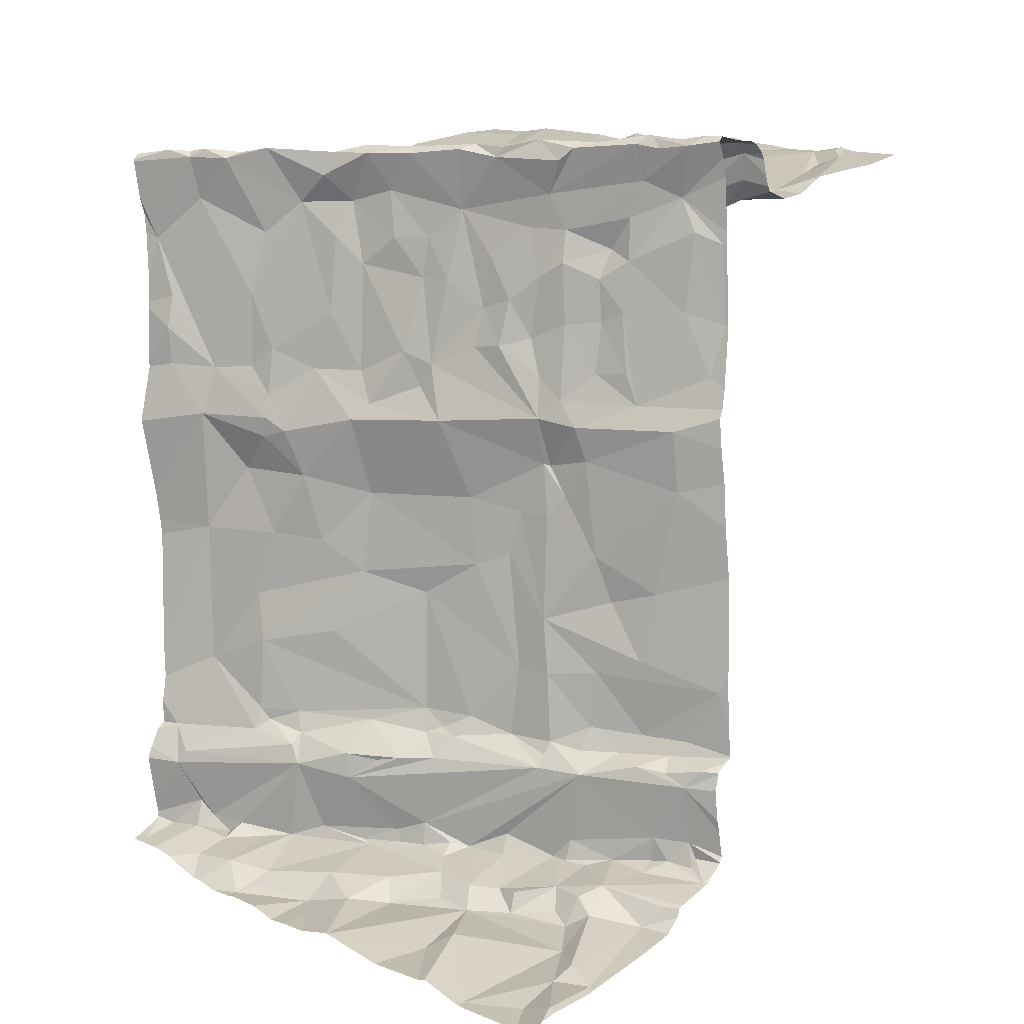
<metadata>
{"format":"obj","ext":"obj","renderer":"f3d","projection":"perspective","resolution":1024,"background":"white","views":[{"elev":6.0,"azim":-138.2,"up":"+Z"}]}
</metadata>
<code>
v -110.6 228.1 497.1
v -108.8 226.9 499.8
v -110.6 228.1 497.1
v -110.4 227 499.5
v -110.5 226.9 499.6
v -110.5 227 499.6
v -110.5 227.6 499.4
v -110.4 227.7 499.4
v -110.5 227.6 499.4
v -110.6 227.6 499.5
v -108.8 228.3 499.4
v -110.6 227.7 499.6
v -110.6 227.4 499.4
v -110.6 227.6 499.4
v -110.6 227.7 499.6
v -110.4 227.7 499.5
v -110.6 227.9 499.6
v -110.4 227.8 499.6
v -110.5 227.2 499.5
v -110.7 227.3 499.5
v -110.4 226.9 499.6
v -108.8 228.3 499.4
v -108.8 228.6 499.1
v -110.6 228.7 496.9
v -110.6 228.7 496.9
v -110.6 227.8 498.8
v -108.8 227.4 499.6
v -110.4 227.9 498.7
v -110.6 227.9 497.5
v -110.6 227.9 497.3
v -110.5 227.9 497.3
v -110.2 227.8 499.5
v -110.2 227.7 499.4
v -110.3 227.7 499.4
v -110.2 227.8 499.5
v -110.2 227.8 499.6
v -110.3 228 499.6
v -110.4 227.9 499.6
v -110.4 228 499.6
v -110.3 228 499
v -110.3 228 499.1
v -110.4 227.9 499.2
v -110.3 228 499
v -110.2 228 499
v -110.5 227.9 499.6
v -110.6 227.9 499.6
v -110.4 227.9 499.5
v -110.4 227.8 499.6
v -110.4 227.7 499.4
v -108.8 228.1 499.5
v -108.8 228.3 499.4
v -110.5 227.9 499.6
v -110.5 227.9 499.6
v -110.3 228.7 496.9
v -110.2 227.2 499.6
v -108.8 228.7 499.6
v -108.8 228.6 499.3
v -108.8 228.6 499.1
v -110.1 227.4 499.5
v -110.3 227.5 499.5
v -110.2 228.1 499.6
v -108.8 228.7 499.6
v -110.1 228.1 499.4
v -110.5 227.9 499.4
v -110.2 228 499.2
v -110.3 228 499.2
v -110.4 227.9 499.3
v -110.2 228 499.3
v -108.8 227.7 499.6
v -110.6 227.9 499.3
v -110.5 227.9 499
v -110.4 228 498.8
v -110.3 228 498.8
v -110.7 227.8 499
v -110.7 227.8 499.3
v -108.8 228.6 498.8
v -110.5 227.9 497.2
v -110.2 228.3 497.1
v -110.3 228.2 497.2
v -108.8 227.6 499.6
v -110.3 228 497.2
v -110.3 228 497.2
v -110.5 227.9 497.5
v -110.6 227.9 497.5
v -110.3 228.2 497.1
v -110.4 228.1 497.2
v -110.2 228 497.3
v -110.2 228 497.6
v -110.2 228 497.8
v -110.4 227.9 497.6
v -110.3 227.9 497.6
v -110.2 228 497.6
v -110.2 228 498.5
v -110.2 228 498.7
v -110.2 228.1 498.7
v -110.5 228 497.2
v -110.7 227.9 497.2
v -110.4 228.2 497.1
v -110.4 228.2 497.1
v -110.4 228.2 497.1
v -110.6 228.5 497
v -108.8 227.3 499.7
v -108.8 228.7 499.4
v -110.4 227.9 497.9
v -110.1 228 498
v -110.3 228.7 496.9
v -108.8 228.1 499.5
v -110.6 228.7 497
v -110.5 227.9 498.5
v -110.5 227.9 498.7
v -108.8 227.5 499.6
v -110.6 227.8 497.8
v -108.8 228.1 499.5
v -110.5 227.9 497.6
v -110.4 228 497.5
v -110.1 228 498.5
v -110.3 227.9 498.1
v -110.3 228 498.2
v -110.1 228 497.6
v -110.2 228 497.5
v -110.5 227.8 497.6
v -108.8 228.6 499.4
v -108.8 228.6 498.9
v -110.4 227.9 497.2
v -110.6 227.9 497.2
v -110.6 227.8 497.2
v -110.2 228 497.2
v -110.4 228.4 497
v -110.5 228.5 497
v -110.5 228.6 496.9
v -110.5 228.4 497
v -110.1 228 497.2
v -108.8 227.4 499.6
v -108.8 227.1 499.7
v -108.8 228.7 497.2
v -108.8 227 499.7
v -110.4 227.9 498.1
v -108.8 228.6 497.2
v -110.1 226.9 499.6
v -110.2 228 498.4
v -110.1 228 497.8
v -110 228.4 497.1
v -110.1 228.5 497
v -110.2 228.1 499.5
v -110.2 228.3 497.1
v -109.7 228.3 499.6
v -109.6 228.3 499.4
v -109.6 228.3 499.6
v -109.4 228.4 499.5
v -109.4 228.4 499.6
v -110.1 228.1 498.7
v -110 227.1 499.6
v -110.1 228.1 498.8
v -109.7 228 499.4
v -109.8 227.9 499.4
v -110 227.9 499.6
v -110 227.9 499.5
v -110.1 228 499.6
v -110.1 228.1 499.6
v -110 228.2 499.6
v -110 228.2 499.5
v -110 228.1 499.1
v -109.9 228.1 499.2
v -110.1 228.1 499.2
v -109.5 228.4 498.7
v -109.3 228.5 498.6
v -109.3 228.4 498.8
v -109.4 228.4 499.3
v -109.5 228.3 499.4
v -109.5 228.3 499.2
v -109.7 228.2 498.8
v -109.7 228.2 498.9
v -109.8 228.2 498.7
v -109.7 228.1 499.6
v -109.6 228.1 499.5
v -109.4 228 499.4
v -109.6 228 499.4
v -109.9 227.8 499.4
v -109.6 227.9 499.4
v -109.7 227.5 499.5
v -109.7 227.4 499.6
v -109.8 227.6 499.5
v -109.3 227.7 499.5
v -109.5 227.8 499.5
v -109.5 227.1 499.6
v -109.1 227.1 499.7
v -109.4 226.9 499.7
v -110 227 499.6
v -110.4 228.7 496.9
v -109.8 228.2 497.2
v -109.9 228.2 497.2
v -109.8 228.3 497.2
v -110.2 228.7 497
v -110.3 228.7 496.9
v -109.8 228.7 497
v -109.5 226.9 499.7
v -109.9 226.9 499.6
v -110 228.7 497
v -109.3 227.5 499.6
v -109.4 227.3 499.6
v -109.7 227.1 499.6
v -109.4 228.2 499.6
v -110.1 227.8 499.4
v -110.1 227.8 499.4
v -110 227.8 499.4
v -110 227.8 499.4
v -109.8 227.6 499.5
v -109.9 228.2 499.6
v -109.9 228.2 499.6
v -109.4 228 499.4
v -109.3 228.1 499.4
v -110 228.1 498.9
v -110 228.1 498.9
v -109.8 228.2 499.4
v -109.7 228.3 499.6
v -109.6 228.3 499.3
v -109.7 228.2 499.1
v -109.3 228.4 499.4
v -109.5 228.3 499.6
v -109.3 228.3 499.6
v -109.6 228.3 498.9
v -109.4 228.4 499
v -109.5 228.3 498.8
v -109.5 228.3 498.7
v -109.8 228.2 499.1
v -109.7 228.2 499.3
v -109.9 228.1 499
v -109.9 228.2 498.9
v -110 228.1 499.3
v -109.3 228.4 499.6
v -109.2 228.5 499.6
v -109.7 228.4 497.1
v -109.9 228.3 497.2
v -109.8 228.5 497.1
v -110.1 228 498.4
v -110 228.1 498.4
v -110.1 228.1 497.5
v -110.1 228.6 497
v -110 228.1 497.2
v -110 228.1 497.3
v -109.7 228.5 497.1
v -109.6 228.7 497
v -109.5 228.6 497
v -110.1 228.3 497.1
v -109.3 228.6 497.1
v -109.3 228.6 497.1
v -109.5 228.5 497.1
v -109.3 228.4 497.5
v -109.5 228.4 497.4
v -109.3 228.4 497.2
v -110.1 228 498.5
v -109.9 228.4 497.1
v -110.1 228.1 497.6
v -110 228.1 497.6
v -110 228.1 497.8
v -109.9 228.1 498.2
v -109.8 228.1 497.7
v -109.8 228.2 497.6
v -110 228.3 497.1
v -109.6 228.3 497.2
v -109.5 228.3 497.2
v -109.5 228.3 497.2
v -109.7 228.2 497.6
v -109.7 228.2 497.6
v -109.7 228.2 497.3
v -109.2 228.4 497.2
v -109.6 228.3 497.3
v -109.6 228.3 497.5
v -109.5 228.4 497.5
v -109.7 228.2 497.2
v -109.7 228.2 497.5
v -109.6 228.3 497.5
v -109.7 228.2 497.7
v -109.5 228.3 497.6
v -109.3 228.4 497.6
v -109.1 228.4 497.9
v -109.4 228.3 497.9
v -109.5 228.3 498.4
v -109.8 228.1 498.4
v -109.8 228.1 498.2
v -109.7 228.2 498.1
v -109.5 228.3 498.1
v -109.2 228.4 497.6
v -109.3 228.4 498.5
v -109.3 228.4 498.2
v -109.1 228.1 499.4
v -109.2 228 499.4
v -109.3 228.4 497.5
v -109.7 228.7 497
v -109.1 226.9 499.7
v -109.2 227.5 499.6
v -109.1 227.2 499.6
v -109.1 227.7 499.5
v -109.2 228.2 499.5
v -109.1 228.3 499.6
v -109.1 228.5 499.6
v -109.2 228.5 499.3
v -109.1 228.5 499.1
v -109 228.3 499.5
v -109.2 228.5 498.6
v -109.2 228.5 498.7
v -109.3 228.7 497.1
v -109.2 228.7 497.1
v -109.1 228.4 497.6
v -109.2 228.5 497.2
v -109.1 228.5 497.2
v -109.1 228.4 497.6
v -109.2 228.5 498.7
v -109.1 228.4 498
v -109.2 228.4 498.3
v -109.2 228.5 498.9
v -110.2 226.8 499.6
v -108.8 228.6 499
v -108.9 228.6 498.9
v -109.6 226.8 499.7
v -109.5 226.8 499.7
v -108.8 228.6 499.3
v -108.8 228.7 497.2
v -109.5 226.8 499.7
v -108.8 228.6 497.2
v -108.8 228.6 497.2
v -110 226.8 499.7
v -109.9 226.8 499.7
v -108.9 227.8 499.5
v -109.1 228.1 499.4
v -108.9 228.2 499.4
v -109 228.6 499.6
v -109 228.6 499.6
v -110.2 226.8 499.6
v -109 228.5 498.8
v -109 228.6 498.7
v -109.5 226.8 499.7
v -108.9 228.6 499.1
v -109 228.6 499.4
v -109.3 226.8 499.7
v -109.1 226.8 499.7
v -109.1 228 499.5
v -110.5 226.8 499.6
v -109 226.9 499.7
v -109.5 228.7 497
v -109.5 228.7 497
v -108.8 227.5 499.6
v -109.4 226.8 499.7
v -108.9 227.5 499.6
v -108.8 227.6 499.6
v -110 226.8 499.7
v -109 227.8 499.5
v -109.9 226.8 499.7
v -109.4 226.8 499.7
v -108.8 228.3 499.4
v -108.9 228.3 499.5
v -108.8 226.8 499.8
v -108.9 228.6 499.6
v -108.8 228.3 499.5
v -108.9 228.4 499.5
v -109.1 228.5 499.6
v -109.1 228.5 498.8
v -109 226.8 499.7
v -108.9 226.8 499.7
v -108.9 228.4 499.6
v -108.9 228.6 499.6
v -109 228.5 497.2
v -108.9 228.6 497.2
v -108.9 228.6 497.3
v -109 228.7 497.1
v -108.9 228.6 497.5
v -109.1 228.5 497.6
v -109.1 228.5 498.5
v -108.9 228.6 497.4
v -110.7 226.8 499.6
v -108.8 228.6 497.6
v -108.8 226.8 499.8
v -110.3 226.8 499.6
v -110.5 226.8 499.6
v -108.9 228.5 498.3
v -109 226.8 499.8
v -110.4 226.8 499.6
v -109.1 228.6 497.2
v -109 228.5 497.2
v -108.9 228.5 497.8
v -110.4 226.8 499.6
v -110.7 228.1 497.1
v -110.7 228 497.1
v -110.7 227.6 499.5
v -110.7 227.6 499.4
v -110.7 227.8 498.7
v -110.7 227.8 498.8
v -110.7 227 499.5
v -109.7 228.7 497
v -110.7 227.4 499.4
v -110.7 227.3 499.5
v -110.7 227.7 499.6
v -110.7 227.6 499.6
v -110.7 227.7 499.6
v -110.7 227.8 499.6
v -110.7 227.9 499.6
v -110.7 227.6 499.5
v -110.7 227.5 499.4
v -110.7 227.6 499.4
v -110.7 227.3 499.5
v -110.7 227.1 499.5
v -110.7 227.9 499.6
v -110.7 227.8 499.5
v -110.7 227.8 499.5
v -110.7 227.8 499
v -110.7 227.8 499.2
v -110.7 227.8 499.3
v -110.7 228 497.1
v -110.7 228.5 497
v -110.7 228.5 497
v -110.7 228.7 496.9
v -110.7 227.8 497.8
v -110.7 227.8 497.7
v -110.7 227.8 497.6
v -110.7 227.8 497.6
v -110.7 227.9 497.2
v -110.7 227.9 497.2
v -110.7 228.1 497.1
v -110.7 228.2 497
v -110.7 227.9 498.7
v -110.7 227.8 498.6
v -110.7 227.8 498.9
v -110.7 227.8 498.5
v -110.7 227.8 498.3
v -110.7 227.8 497.6
v -110.7 227.8 497.9
v -110.7 227.8 498.2
v -110.7 227.8 497.5
v -110.7 227.9 497.2
v -110.7 227.8 497.2
v -110.7 227.8 497.2
v -110.7 227.8 497.3
v -110.7 227.8 497.5
v -110.7 227.9 497.5
v -110.7 227.9 497.2
v -110.7 227.8 497.3
v -110.7 228.7 496.9
v -110.7 227.8 499
v -110.7 227.8 497.4
v -108.8 228.6 499
v -108.8 228.7 499.6
v -108.8 228.3 499.4
v -108.8 228.4 499.4
v -108.8 228.5 499.6
v -108.8 228.6 499.6
v -108.8 228.4 499.4
v -108.8 228.4 499.5
v -108.8 228.6 497.5
v -108.8 228.7 497.5
v -108.8 228.6 497.3
v -108.8 228.7 497.4
v -108.8 228.6 497.6
v -108.8 228.6 498.4
v -108.8 228.6 498.3
v -108.8 228.7 498.7
v -108.8 228.7 498.7
v -108.8 228.6 497.2
v -108.8 228.6 497.2
v -108.8 228.6 497.2
v -108.8 228.6 497.6
v -108.8 228.6 497.7
v -109.8 228.7 497
v -108.8 228.6 497.8
v -108.8 228.6 498.2
v -109.8 228.7 497
v -110.2 228.7 497
v -109.4 228.7 497
v -109.6 228.7 497
v -109.3 228.7 497.1
v -109.3 228.7 497.1
v -109 228.7 497.1
v -108.9 228.7 497.2
v -109.1 228.7 497.1
v -109.2 228.7 497.1
v -108.8 228.7 497.2
v -108.8 228.7 497.2
v -109.1 228.7 497.1
v -109 228.7 497.1
v -110.7 228.7 496.9
v -110.7 228.7 496.9
v -108.8 228.7 497.2
v -108.8 228.7 497.2
f 1 3 382
f 5 4 6
f 8 7 9
f 10 12 384
f 7 8 10
f 14 13 9
f 15 12 16
f 17 15 18
f 19 13 20
f 21 4 5
f 26 28 386
f 30 29 31
f 34 33 32
f 39 38 37
f 41 40 42
f 44 43 41
f 46 45 47
f 48 16 49
f 39 47 45
f 456 331 455
f 36 37 38
f 52 45 46
f 53 18 52
f 45 52 39
f 377 6 338
f 21 5 381
f 4 21 19
f 55 19 21
f 4 19 6
f 20 13 390
f 55 13 19
f 46 53 52
f 52 38 39
f 36 38 18
f 18 53 17
f 48 36 18
f 48 18 15
f 12 15 392
f 455 314 76
f 395 17 396
f 38 52 18
f 61 63 39
f 64 46 47
f 17 53 46
f 454 375 453
f 37 61 39
f 32 48 49
f 12 10 8
f 8 16 12
f 65 41 66
f 8 49 16
f 64 47 67
f 10 14 7
f 67 47 68
f 63 47 39
f 49 34 32
f 66 41 42
f 9 49 8
f 9 34 49
f 9 7 14
f 9 13 34
f 19 20 6
f 6 20 400
f 396 46 402
f 402 64 403
f 453 331 456
f 64 42 70
f 28 26 71
f 71 42 28
f 67 66 42
f 43 40 41
f 73 72 43
f 73 43 44
f 66 67 68
f 71 74 70
f 64 67 42
f 75 70 74
f 75 74 405
f 64 70 75
f 42 71 70
f 64 75 406
f 390 14 398
f 31 77 30
f 85 79 78
f 84 83 29
f 86 1 383
f 89 88 90
f 91 88 92
f 91 90 88
f 94 28 95
f 77 96 97
f 98 100 99
f 452 371 460
f 89 104 105
f 115 114 91
f 110 28 94
f 93 109 110
f 28 72 73
f 451 369 449
f 116 93 94
f 28 73 95
f 105 117 118
f 120 92 119
f 120 87 31
f 29 115 120
f 29 83 115
f 115 83 114
f 120 91 92
f 120 115 91
f 414 114 415
f 90 91 114
f 114 121 90
f 481 135 482
f 79 85 99
f 124 96 77
f 97 125 77
f 82 124 31
f 77 125 30
f 126 30 125
f 87 82 31
f 82 81 86
f 81 82 127
f 86 96 82
f 86 97 96
f 82 96 124
f 100 3 86
f 3 101 409
f 100 98 128
f 106 130 129
f 128 106 129
f 131 129 101
f 128 131 100
f 108 101 129
f 85 98 99
f 100 131 3
f 98 85 78
f 79 81 132
f 86 81 79
f 3 1 86
f 450 369 451
f 86 99 100
f 99 86 79
f 74 71 26
f 386 110 420
f 480 411 479
f 449 369 448
f 448 371 452
f 114 83 84
f 415 84 425
f 126 125 97
f 413 121 414
f 137 112 426
f 479 108 24
f 430 126 431
f 447 360 446
f 428 29 433
f 124 77 31
f 478 365 471
f 431 97 435
f 29 30 432
f 446 355 443
f 130 108 129
f 24 130 25
f 112 89 90
f 60 34 13
f 72 28 40
f 36 48 35
f 15 16 48
f 139 21 373
f 388 6 401
f 445 353 444
f 35 48 32
f 14 10 385
f 60 13 55
f 444 360 447
f 42 40 28
f 74 26 422
f 40 43 72
f 104 137 117
f 118 117 137
f 424 137 427
f 93 118 109
f 410 108 437
f 117 105 104
f 94 93 110
f 93 140 118
f 120 31 29
f 137 104 112
f 119 92 88
f 141 88 89
f 121 112 90
f 97 86 408
f 128 98 142
f 106 128 143
f 131 101 3
f 129 131 128
f 421 109 423
f 137 109 118
f 477 365 478
f 443 354 442
f 25 106 189
f 112 104 89
f 132 127 87
f 469 302 470
f 41 65 44
f 21 139 55
f 55 59 60
f 61 144 63
f 60 59 34
f 68 65 66
f 95 73 44
f 63 68 47
f 82 87 127
f 88 141 119
f 194 143 193
f 142 143 128
f 81 127 132
f 79 145 78
f 98 78 142
f 147 146 148
f 94 151 116
f 95 44 153
f 155 154 156
f 157 156 35
f 159 158 160
f 160 161 159
f 163 162 164
f 166 165 167
f 169 168 170
f 172 171 173
f 174 154 175
f 155 178 179
f 181 180 182
f 183 176 184
f 185 187 186
f 188 152 55
f 191 190 192
f 468 242 341
f 197 152 188
f 315 197 323
f 467 243 302
f 185 181 196
f 185 196 332
f 322 139 346
f 180 185 199
f 152 197 196
f 323 188 348
f 186 200 185
f 187 185 343
f 181 185 180
f 152 181 59
f 152 201 181
f 202 175 177
f 203 33 204
f 185 200 199
f 155 205 178
f 176 177 184
f 203 204 206
f 206 204 205
f 177 179 184
f 178 207 184
f 156 157 155
f 179 178 184
f 178 205 182
f 182 207 178
f 206 157 203
f 182 205 34
f 209 208 161
f 205 155 206
f 199 184 180
f 207 180 184
f 182 180 207
f 202 177 210
f 184 199 183
f 179 154 155
f 209 160 158
f 158 156 209
f 174 156 154
f 155 157 206
f 213 212 153
f 213 162 212
f 175 154 177
f 179 177 154
f 176 211 210
f 177 176 210
f 214 161 208
f 209 174 215
f 208 209 215
f 156 174 209
f 216 170 217
f 150 149 148
f 168 169 218
f 150 219 220
f 221 171 172
f 223 222 167
f 169 147 148
f 222 223 170
f 224 221 223
f 170 221 217
f 217 225 226
f 162 227 212
f 227 228 212
f 172 228 227
f 225 217 172
f 229 163 164
f 169 170 216
f 214 229 63
f 227 162 163
f 214 163 229
f 226 214 147
f 217 226 216
f 169 149 218
f 202 220 219
f 149 150 231
f 148 149 169
f 147 214 146
f 202 219 215
f 148 146 215
f 220 230 150
f 208 146 214
f 161 160 209
f 215 219 148
f 202 210 211
f 215 174 202
f 174 175 202
f 215 146 208
f 148 219 150
f 55 152 59
f 203 157 35
f 55 139 188
f 63 144 161
f 144 159 161
f 36 156 158
f 36 35 156
f 35 32 203
f 158 159 36
f 37 36 159
f 61 37 159
f 61 159 144
f 33 34 204
f 32 33 203
f 34 59 182
f 44 213 153
f 44 65 213
f 233 232 234
f 105 235 236
f 237 120 119
f 173 171 224
f 221 172 217
f 132 240 239
f 241 242 289
f 341 243 340
f 142 78 244
f 245 246 243
f 243 241 247
f 249 248 250
f 251 236 235
f 234 252 233
f 94 95 151
f 237 253 254
f 140 116 251
f 256 255 105
f 151 251 116
f 235 105 118
f 254 257 258
f 173 151 172
f 151 173 251
f 233 252 259
f 116 140 93
f 140 251 235
f 118 140 235
f 236 256 105
f 105 255 141
f 119 253 237
f 119 254 253
f 261 260 262
f 264 263 258
f 119 141 254
f 105 141 89
f 240 132 87
f 232 233 261
f 244 145 79
f 120 237 265
f 143 142 238
f 142 234 462
f 193 238 466
f 142 259 252
f 191 120 265
f 132 239 244
f 79 132 244
f 265 190 191
f 240 120 191
f 191 239 240
f 237 254 258
f 95 153 151
f 151 228 172
f 212 228 151
f 259 192 233
f 165 173 224
f 78 145 244
f 239 191 259
f 192 259 191
f 239 259 244
f 244 259 142
f 195 142 465
f 142 252 234
f 221 170 223
f 234 241 389
f 266 261 250
f 262 267 250
f 247 245 243
f 247 241 232
f 241 234 232
f 267 260 265
f 241 243 242
f 261 245 247
f 266 245 261
f 261 262 250
f 269 249 268
f 267 262 260
f 261 247 232
f 237 249 265
f 265 270 190
f 261 233 270
f 260 261 270
f 260 270 265
f 192 190 270
f 237 258 271
f 249 267 265
f 272 268 249
f 237 271 249
f 272 249 271
f 271 263 272
f 257 264 258
f 269 268 272
f 269 274 275
f 248 249 269
f 273 263 264
f 276 273 277
f 273 274 263
f 271 258 263
f 272 263 274
f 273 264 257
f 274 269 272
f 171 221 224
f 173 165 278
f 223 167 224
f 218 222 168
f 165 224 167
f 279 278 280
f 273 257 281
f 173 279 251
f 273 281 277
f 164 162 213
f 181 201 196
f 201 152 196
f 34 205 204
f 59 181 182
f 225 227 214
f 214 226 225
f 147 169 216
f 147 216 226
f 65 68 164
f 222 170 168
f 227 225 172
f 227 163 214
f 63 161 214
f 164 213 65
f 229 68 63
f 68 229 164
f 255 257 254
f 255 256 280
f 279 280 236
f 151 153 212
f 280 281 255
f 281 257 255
f 141 255 254
f 87 120 240
f 236 251 279
f 280 256 236
f 249 250 267
f 233 192 270
f 276 277 282
f 274 273 283
f 278 279 173
f 165 284 278
f 281 282 277
f 278 282 280
f 282 281 280
f 278 285 282
f 211 287 286
f 218 149 231
f 287 176 183
f 288 248 275
f 466 238 198
f 199 200 186
f 187 290 186
f 292 291 199
f 199 186 292
f 291 293 183
f 287 211 176
f 211 286 294
f 150 230 231
f 231 230 295
f 211 294 202
f 218 296 297
f 298 222 218
f 297 298 218
f 231 296 218
f 220 202 299
f 295 220 299
f 295 230 220
f 294 299 202
f 301 300 166
f 245 303 302
f 302 246 245
f 467 302 469
f 243 246 302
f 266 303 245
f 288 275 304
f 275 274 283
f 275 248 269
f 248 306 266
f 266 250 248
f 285 278 284
f 275 283 304
f 307 283 276
f 283 273 276
f 308 301 166
f 167 308 166
f 310 309 282
f 183 293 287
f 199 291 183
f 167 311 308
f 298 311 222
f 167 222 311
f 284 166 300
f 284 310 285
f 309 276 282
f 285 310 282
f 165 166 284
f 314 313 123
f 476 318 135
f 318 320 138
f 321 320 318
f 325 324 326
f 328 327 296
f 331 330 314
f 313 330 333
f 331 301 330
f 334 327 317
f 294 286 325
f 287 337 286
f 290 187 335
f 339 290 358
f 292 339 136
f 465 142 462
f 292 186 339
f 186 290 339
f 27 344 102
f 344 292 134
f 345 342 111
f 326 324 113
f 347 324 337
f 287 347 337
f 347 344 345
f 287 293 347
f 325 286 337
f 324 345 80
f 324 347 345
f 342 345 344
f 293 292 344
f 347 293 344
f 475 321 318
f 294 325 351
f 351 326 350
f 474 302 473
f 325 326 351
f 296 334 297
f 473 303 365
f 327 353 56
f 351 354 355
f 296 356 328
f 356 295 328
f 308 311 357
f 103 327 62
f 472 363 321
f 298 297 334
f 357 298 330
f 330 298 334
f 317 330 334
f 333 317 58
f 311 298 357
f 330 313 314
f 317 333 330
f 295 299 360
f 295 360 328
f 360 353 361
f 296 327 334
f 354 350 442
f 471 365 363
f 353 360 444
f 299 294 351
f 299 351 355
f 231 295 356
f 356 296 231
f 355 354 443
f 350 354 351
f 328 360 361
f 360 355 446
f 470 302 474
f 328 361 327
f 353 327 361
f 363 362 364
f 471 363 472
f 302 303 473
f 475 318 476
f 366 288 367
f 331 368 300
f 369 362 248
f 306 305 266
f 369 371 448
f 352 2 372
f 266 305 303
f 372 2 359
f 462 234 389
f 364 362 369
f 375 331 453
f 368 310 284
f 331 314 455
f 330 308 357
f 321 364 457
f 366 371 369
f 476 135 481
f 473 365 477
f 363 365 378
f 306 362 379
f 379 363 378
f 303 378 365
f 305 378 303
f 367 288 304
f 320 321 458
f 472 321 475
f 364 369 450
f 367 371 366
f 306 248 362
f 288 366 248
f 366 369 248
f 379 362 363
f 379 378 306
f 305 306 378
f 331 375 368
f 367 307 380
f 374 388 370
f 310 375 309
f 460 380 461
f 371 367 380
f 309 375 380
f 276 380 307
f 304 307 367
f 307 304 283
f 300 301 331
f 301 308 330
f 340 243 467
f 376 290 336
f 350 326 107
f 324 325 337
f 291 292 293
f 313 333 23
f 355 360 299
f 321 363 364
f 341 242 243
f 368 375 310
f 309 380 276
f 368 284 300
f 359 339 358
f 461 375 463
f 442 350 11
f 382 3 418
f 383 1 382
f 358 290 376
f 441 353 445
f 384 12 397
f 385 10 384
f 440 313 23
f 386 28 110
f 387 26 386
f 389 241 289
f 336 290 335
f 338 388 374
f 289 242 468
f 23 333 58
f 390 13 14
f 391 20 390
f 58 317 57
f 392 15 394
f 393 12 392
f 335 187 349
f 57 317 122
f 394 15 395
f 395 15 17
f 62 327 56
f 396 17 46
f 397 12 393
f 56 353 441
f 398 14 399
f 349 187 343
f 198 238 195
f 399 14 385
f 11 350 22
f 400 20 391
f 401 6 400
f 22 350 51
f 348 188 322
f 402 46 64
f 346 139 312
f 403 64 404
f 51 350 50
f 404 64 407
f 50 350 107
f 405 74 438
f 406 75 405
f 195 238 142
f 407 64 406
f 408 86 383
f 69 324 80
f 409 101 410
f 322 188 139
f 107 326 113
f 410 101 108
f 113 324 69
f 411 108 479
f 193 143 238
f 412 112 413
f 343 185 332
f 80 345 111
f 413 112 121
f 414 121 114
f 102 344 134
f 323 197 188
f 415 114 84
f 416 97 429
f 417 97 416
f 27 342 344
f 133 342 27
f 418 3 419
f 419 3 409
f 319 196 316
f 194 106 143
f 420 110 421
f 111 342 133
f 421 110 109
f 422 26 387
f 423 109 424
f 134 292 136
f 2 339 359
f 424 109 137
f 332 196 319
f 425 84 428
f 426 112 412
f 427 137 426
f 136 339 2
f 316 196 315
f 428 84 29
f 135 318 138
f 429 97 408
f 430 30 126
f 138 320 459
f 315 196 197
f 431 126 97
f 432 30 430
f 189 106 54
f 122 317 103
f 433 29 434
f 103 317 327
f 434 29 439
f 54 106 194
f 435 97 417
f 436 29 432
f 312 139 329
f 437 108 411
f 76 314 123
f 123 313 440
f 438 74 422
f 439 29 436
f 329 139 373
f 25 130 106
f 457 364 450
f 458 321 457
f 373 21 381
f 459 320 458
f 338 6 388
f 460 371 380
f 377 5 6
f 461 380 375
f 24 108 130
f 463 375 464
f 381 5 377
f 464 375 454

</code>
